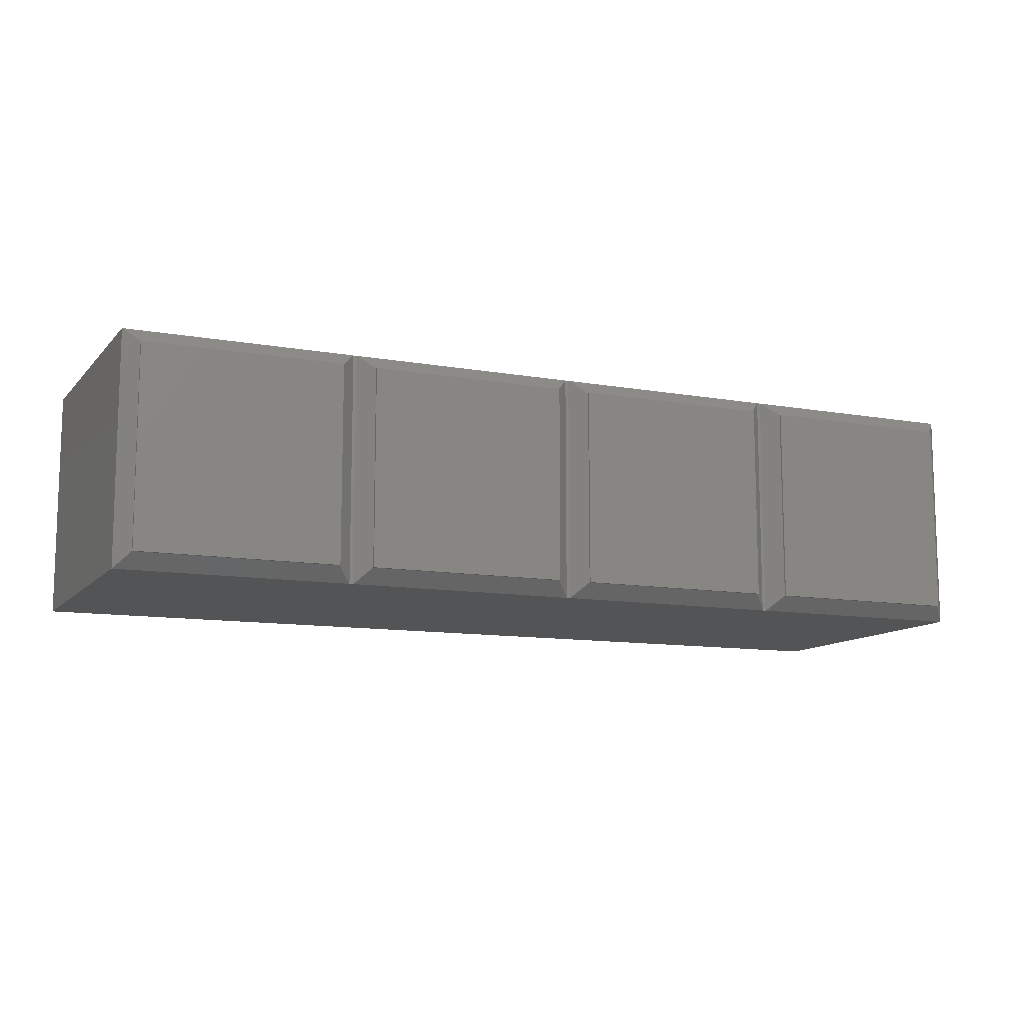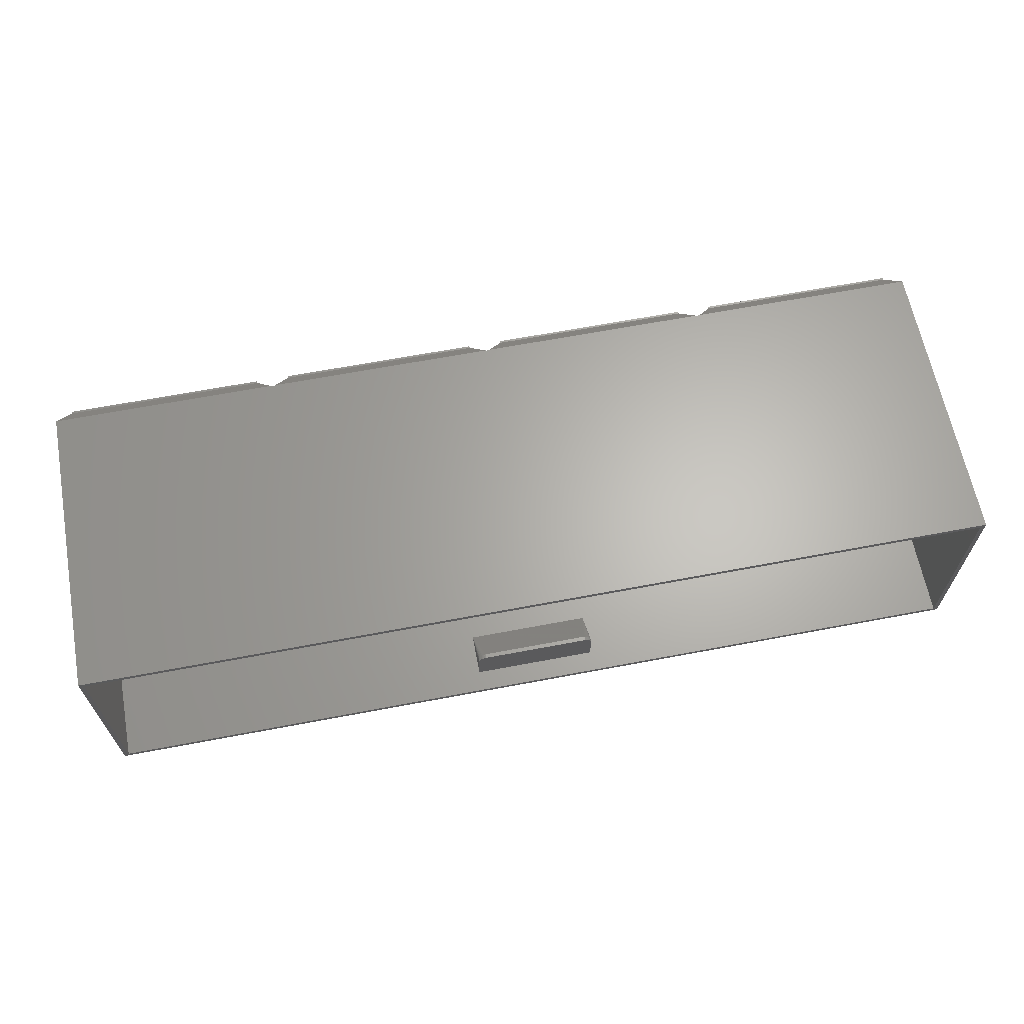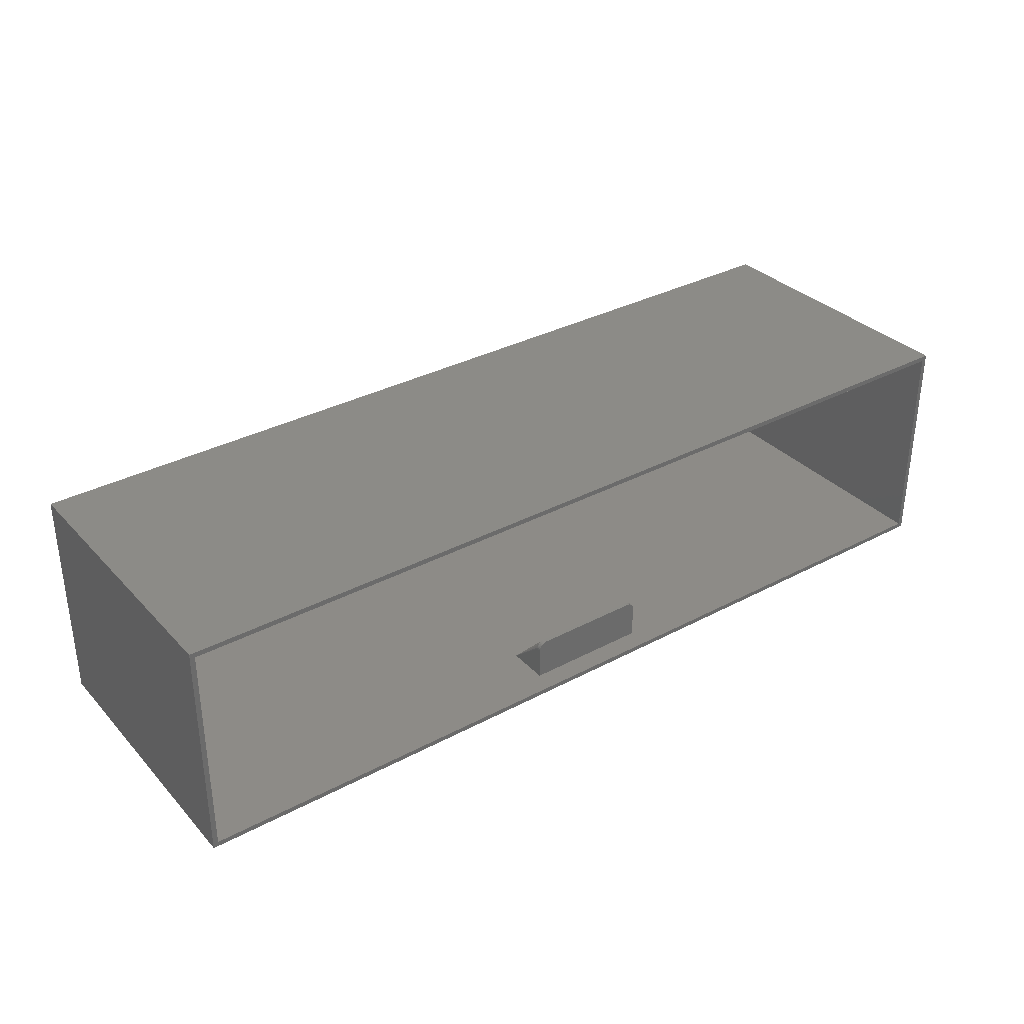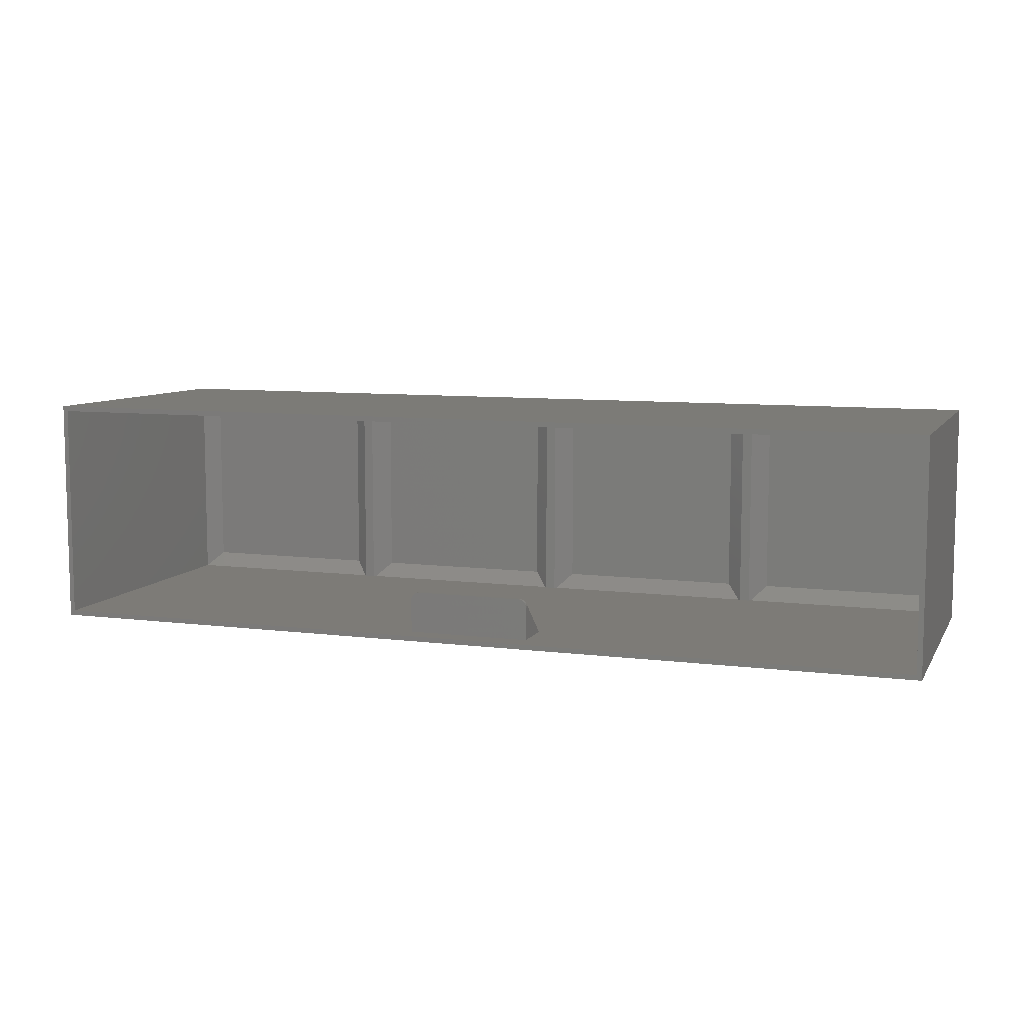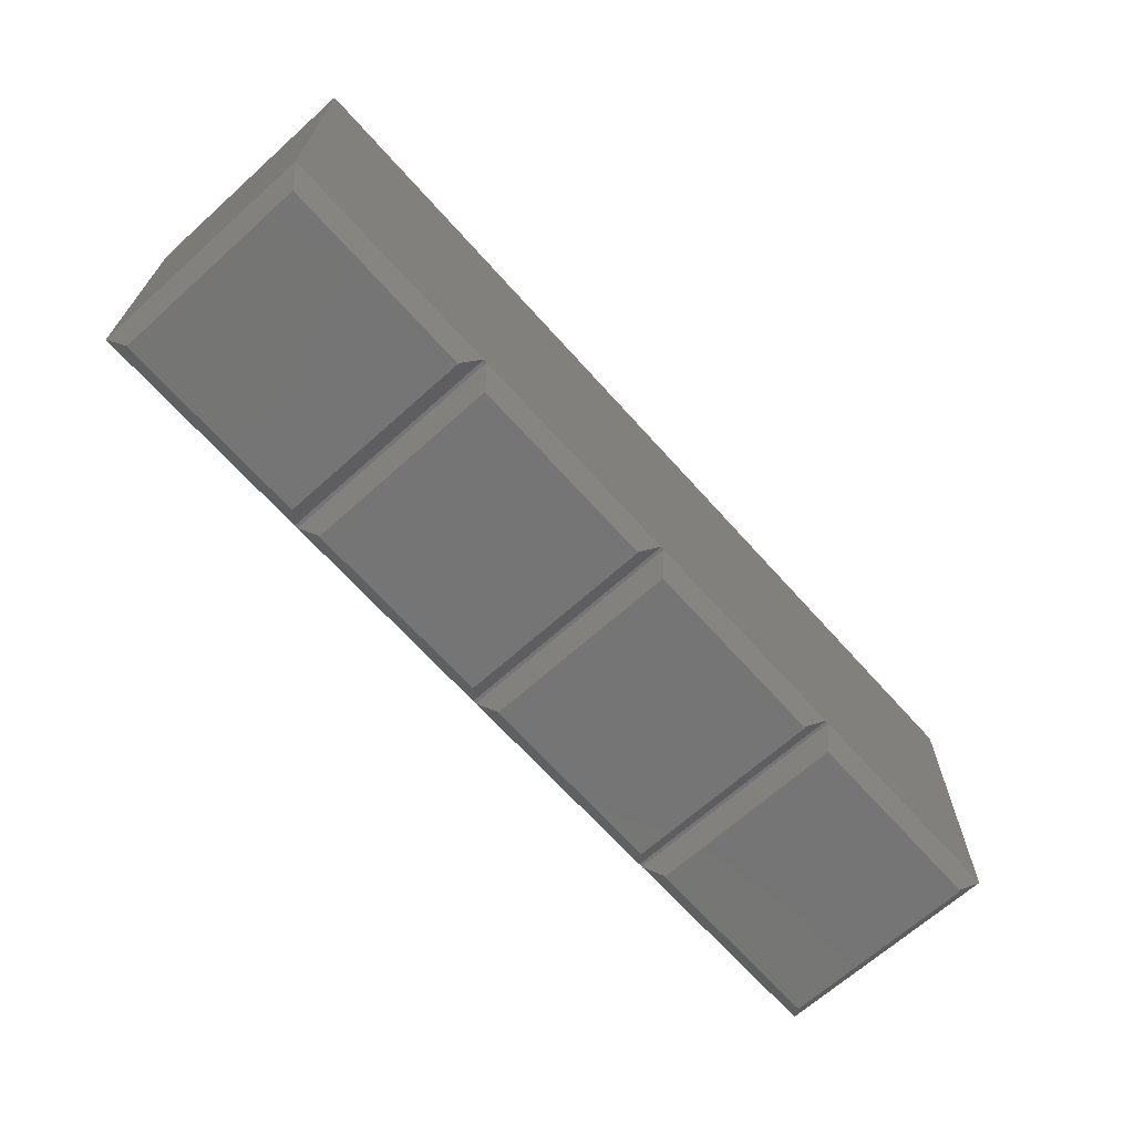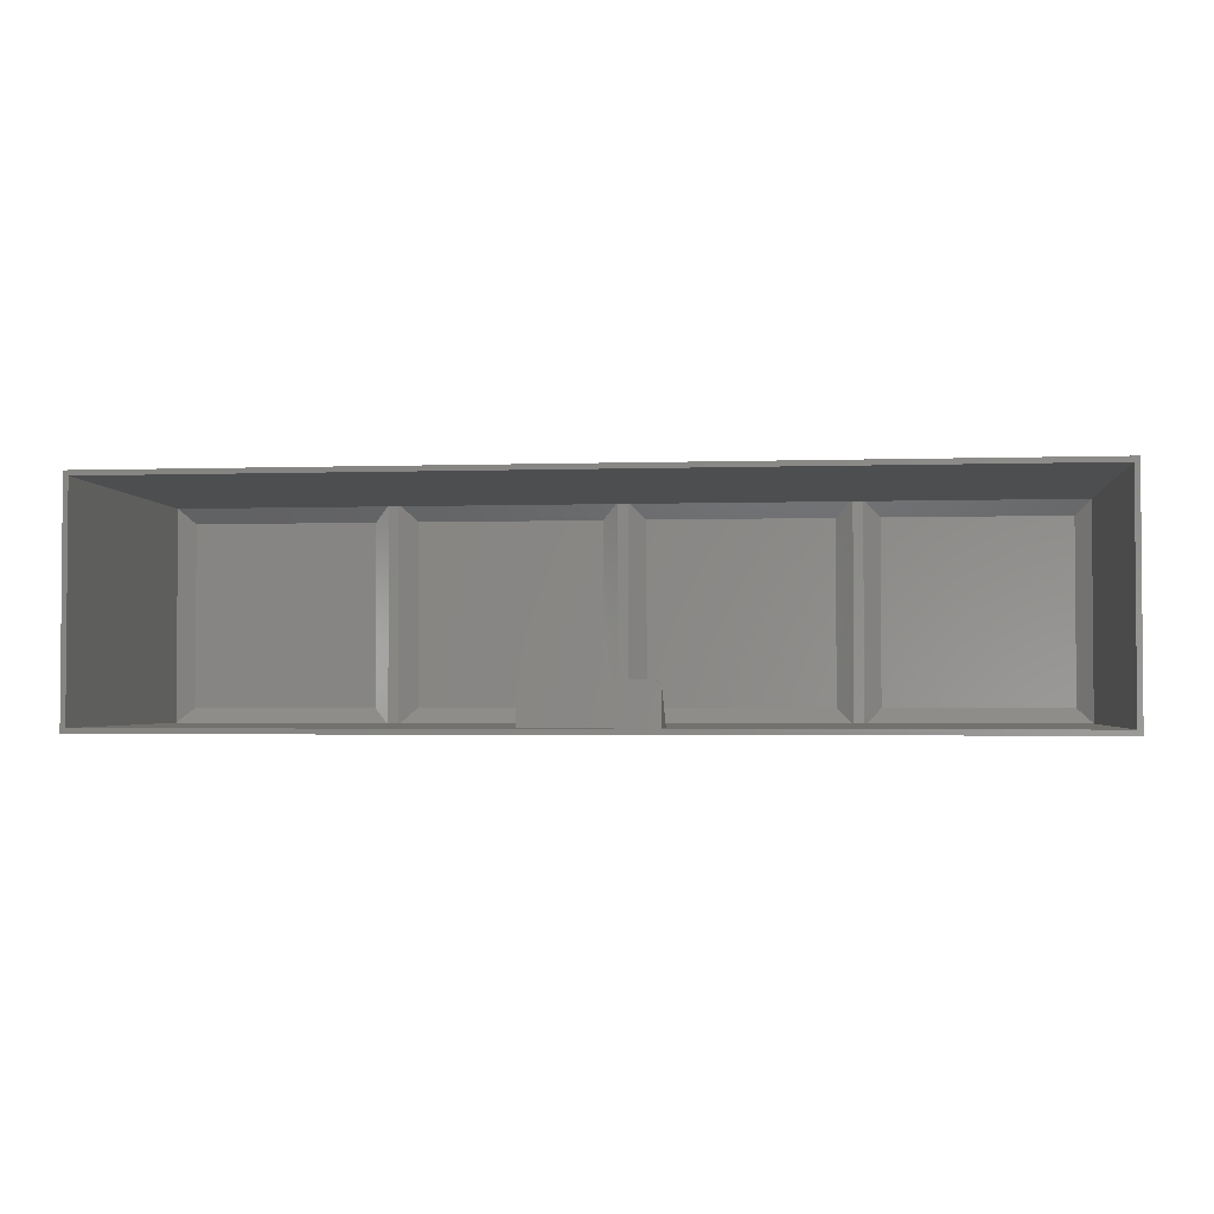
<metadata>
{"format":"stl","ext":"stl","renderer":"f3d","projection":"perspective","resolution":1024,"background":"white","views":[{"elev":-11.0,"azim":156.1,"up":"+Y"},{"elev":65.0,"azim":-10.8,"up":"+Y"},{"elev":33.6,"azim":-36.0,"up":"+Y"},{"elev":8.3,"azim":19.4,"up":"+Y"},{"elev":-67.6,"azim":131.9,"up":"+Z"},{"elev":-2.6,"azim":6.7,"up":"+Y"}]}
</metadata>
<code>
# stl→obj: 154 verts, 332 faces
v 23.5 -23.5 0.499
v 23.5 23.5 0
v 23.5 23.5 0.499
v 23.5 -23.5 0
v -23.5 -23.5 0
v -23.5 23.5 0
v -23.5 23.5 0.499
v -23.5 -23.5 0.499
v 27.1 27.03 4.1
v 27.03 27.03 4.027
v 27.1 -27.03 4.1
v 27.03 -27.03 4.027
v -27.03 -27.03 4.027
v -27.03 27.03 4.027
v 78.5 -23.5 0.499
v 78.5 23.5 0
v 78.5 23.5 0.499
v 78.5 -23.5 0
v 31.5 -23.5 0
v 31.5 23.5 0
v 31.5 23.5 0.499
v 31.5 -23.5 0.499
v 82.1 27.03 4.1
v 82.03 27.03 4.027
v 82.1 -27.03 4.1
v 82.03 -27.03 4.027
v 27.97 -27.03 4.027
v 27.9 27.03 4.1
v 27.97 27.03 4.027
v 27.9 -27.03 4.1
v 133.5 -23.5 0.499
v 133.5 23.5 0
v 133.5 23.5 0.499
v 133.5 -23.5 0
v 86.5 -23.5 0
v 86.5 23.5 0
v 86.5 23.5 0.499
v 86.5 -23.5 0.499
v 137.1 27.03 4.1
v 137 27.03 4.027
v 137.1 -27.03 4.1
v 137 -27.03 4.027
v 82.97 -27.03 4.027
v 82.9 27.03 4.1
v 82.97 27.03 4.027
v 82.9 -27.03 4.1
v 188.5 -23.5 0.499
v 188.5 23.5 0
v 188.5 23.5 0.499
v 188.5 -23.5 0
v 141.5 -23.5 0
v 141.5 23.5 0
v 141.5 23.5 0.499
v 141.5 -23.5 0.499
v 192 27.03 4.027
v 192 -27.03 4.027
v 138 -27.03 4.027
v 137.9 27.03 4.1
v 138 27.03 4.027
v 137.9 -27.03 4.1
v 192.5 27.5 75
v 191.3 26.3 75
v 192.5 -27.5 75
v -26.3 26.3 75
v -27.5 27.5 75
v -26.3 -26.3 75
v 191.3 -26.3 75
v -27.5 -27.5 75
v -22.3 22.3 1.199
v 22.3 -22.3 1.199
v 22.3 22.3 1.199
v -22.3 -22.3 1.199
v 26.3 25.83 5.199
v 25.83 25.83 4.727
v 26.3 -25.83 5.199
v 25.83 -25.83 4.727
v -25.83 -25.83 4.727
v -25.83 25.83 4.727
v 32.7 22.3 1.199
v 77.3 -22.3 1.199
v 77.3 22.3 1.199
v 32.7 -22.3 1.199
v 81.3 25.83 5.199
v 80.83 25.83 4.727
v 81.3 -25.83 5.199
v 80.83 -25.83 4.727
v 29.17 -25.83 4.727
v 28.7 25.83 5.199
v 29.17 25.83 4.727
v 28.7 -25.83 5.199
v 87.7 22.3 1.199
v 132.3 -22.3 1.199
v 132.3 22.3 1.199
v 87.7 -22.3 1.199
v 136.3 25.83 5.199
v 135.8 25.83 4.727
v 136.3 -25.83 5.199
v 135.8 -25.83 4.727
v 84.17 -25.83 4.727
v 83.7 25.83 5.199
v 84.17 25.83 4.727
v 83.7 -25.83 5.199
v 142.7 22.3 1.199
v 187.3 -22.3 1.199
v 187.3 22.3 1.199
v 142.7 -22.3 1.199
v 190.8 25.83 4.727
v 190.8 -25.83 4.727
v 139.2 -25.83 4.727
v 138.7 25.83 5.199
v 139.2 25.83 4.727
v 138.7 -25.83 5.199
v 67.5 -26.2 60
v 97.5 -26.2 60
v 97.5 -26.26 70
v 97.5 -26.2 60.01
v 67.5 -26.26 70
v 67.5 -26.2 60.01
v 95.5 -16.3 70
v 97.5 -18.3 70
v 97.46 -17.91 70
v 97.35 -17.53 70
v 97.16 -17.19 70
v 96.91 -16.89 70
v 96.61 -16.64 70
v 96.27 -16.45 70
v 95.89 -16.34 70
v 69.5 -16.3 70
v 67.5 -18.3 70
v 69.11 -16.34 70
v 68.73 -16.45 70
v 68.39 -16.64 70
v 68.09 -16.89 70
v 67.84 -17.19 70
v 67.65 -17.53 70
v 67.54 -17.91 70
v 95.5 -16.3 69
v 69.5 -16.3 69
v 97.5 -18.3 69
v 67.5 -18.3 69
v 67.54 -17.91 69
v 97.16 -17.19 69
v 97.35 -17.53 69
v 69.11 -16.34 69
v 97.46 -17.91 69
v 68.73 -16.45 69
v 68.39 -16.64 69
v 96.91 -16.89 69
v 67.84 -17.19 69
v 67.65 -17.53 69
v 68.09 -16.89 69
v 96.27 -16.45 69
v 95.89 -16.34 69
v 96.61 -16.64 69
f 1 2 3
f 2 1 4
f 5 2 4
f 2 5 6
f 5 7 6
f 7 5 8
f 2 7 3
f 7 2 6
f 5 1 8
f 1 5 4
f 9 3 10
f 9 1 3
f 11 1 9
f 1 11 12
f 8 12 13
f 12 8 1
f 8 14 7
f 14 8 13
f 3 14 10
f 14 3 7
f 15 16 17
f 16 15 18
f 19 16 18
f 16 19 20
f 19 21 20
f 21 19 22
f 16 21 17
f 21 16 20
f 19 15 22
f 15 19 18
f 23 17 24
f 23 15 17
f 25 15 23
f 15 25 26
f 22 26 27
f 26 22 15
f 21 28 29
f 22 28 21
f 30 22 27
f 22 30 28
f 17 29 24
f 29 17 21
f 31 32 33
f 32 31 34
f 35 32 34
f 32 35 36
f 35 37 36
f 37 35 38
f 32 37 33
f 37 32 36
f 35 31 38
f 31 35 34
f 39 33 40
f 39 31 33
f 41 31 39
f 31 41 42
f 38 42 43
f 42 38 31
f 37 44 45
f 38 44 37
f 46 38 43
f 38 46 44
f 33 45 40
f 45 33 37
f 47 48 49
f 48 47 50
f 51 48 50
f 48 51 52
f 51 53 52
f 53 51 54
f 48 53 49
f 53 48 52
f 51 47 54
f 47 51 50
f 55 47 49
f 47 55 56
f 54 56 57
f 56 54 47
f 53 58 59
f 54 58 53
f 60 54 57
f 54 60 58
f 49 59 55
f 59 49 53
f 61 62 63
f 61 64 62
f 64 65 66
f 65 64 61
f 67 63 62
f 66 63 67
f 66 68 63
f 68 66 65
f 11 28 30
f 28 11 9
f 25 44 46
f 44 25 23
f 41 58 60
f 58 41 39
f 13 65 14
f 65 13 68
f 61 56 55
f 56 61 63
f 43 41 46
f 41 43 42
f 27 25 30
f 25 27 26
f 30 68 11
f 13 11 68
f 11 13 12
f 25 68 30
f 68 25 63
f 46 63 25
f 41 63 46
f 60 63 41
f 56 60 57
f 60 56 63
f 24 28 23
f 28 24 29
f 40 44 39
f 44 40 45
f 39 61 58
f 55 58 61
f 58 55 59
f 44 61 39
f 61 44 65
f 23 65 44
f 28 65 23
f 9 65 28
f 14 9 10
f 9 14 65
f 69 70 71
f 70 69 72
f 71 73 74
f 70 73 71
f 75 70 76
f 70 75 73
f 70 77 76
f 77 70 72
f 78 72 69
f 72 78 77
f 69 74 78
f 74 69 71
f 79 80 81
f 80 79 82
f 81 83 84
f 80 83 81
f 85 80 86
f 80 85 83
f 80 87 86
f 87 80 82
f 88 79 89
f 88 82 79
f 90 82 88
f 82 90 87
f 79 84 89
f 84 79 81
f 91 92 93
f 92 91 94
f 93 95 96
f 92 95 93
f 97 92 98
f 92 97 95
f 92 99 98
f 99 92 94
f 100 91 101
f 100 94 91
f 102 94 100
f 94 102 99
f 91 96 101
f 96 91 93
f 103 104 105
f 104 103 106
f 104 107 105
f 107 104 108
f 104 109 108
f 109 104 106
f 110 103 111
f 110 106 103
f 112 106 110
f 106 112 109
f 103 107 111
f 107 103 105
f 73 90 88
f 90 73 75
f 83 102 100
f 102 83 85
f 95 112 110
f 112 95 97
f 64 77 78
f 77 64 66
f 108 62 107
f 62 108 67
f 87 113 86
f 113 87 90
f 99 114 98
f 114 99 102
f 67 115 66
f 67 116 115
f 67 116 116
f 112 116 67
f 116 112 114
f 97 114 112
f 114 97 114
f 114 97 114
f 114 97 114
f 114 102 114
f 98 114 97
f 114 97 114
f 108 112 67
f 112 108 109
f 117 66 115
f 118 66 117
f 118 66 118
f 75 118 113
f 90 113 113
f 90 113 113
f 90 113 113
f 90 113 113
f 85 113 113
f 114 102 114
f 114 102 113
f 85 113 102
f 113 85 113
f 86 113 85
f 113 90 75
f 118 75 66
f 77 75 76
f 75 77 66
f 101 95 100
f 95 101 96
f 89 83 88
f 83 89 84
f 88 64 73
f 78 73 64
f 73 78 74
f 83 64 88
f 64 83 62
f 100 62 83
f 95 62 100
f 110 62 95
f 107 110 111
f 110 107 62
f 119 120 121
f 119 121 122
f 119 122 123
f 119 123 124
f 119 124 125
f 119 125 126
f 119 126 127
f 120 119 115
f 128 115 119
f 129 128 130
f 129 130 131
f 129 131 132
f 129 132 133
f 129 133 134
f 129 134 135
f 129 135 136
f 128 129 117
f 128 117 115
f 137 128 119
f 128 137 138
f 115 139 120
f 139 115 116
f 140 136 141
f 136 140 129
f 114 142 143
f 142 114 114
f 113 144 138
f 144 113 113
f 121 143 122
f 143 121 145
f 138 130 128
f 130 138 144
f 114 138 137
f 138 114 113
f 146 132 131
f 132 146 147
f 142 114 148
f 114 142 114
f 117 140 118
f 140 117 129
f 113 149 113
f 149 113 150
f 113 147 146
f 147 113 113
f 149 133 151
f 133 149 134
f 114 152 114
f 152 114 153
f 120 145 121
f 145 120 139
f 122 142 123
f 142 122 143
f 152 127 126
f 127 152 153
f 116 145 139
f 145 116 116
f 116 143 145
f 143 116 114
f 118 150 113
f 150 118 141
f 141 135 150
f 135 141 136
f 154 126 125
f 126 154 152
f 114 154 114
f 154 114 152
f 113 146 144
f 146 113 113
f 144 131 130
f 131 144 146
f 153 119 127
f 119 153 137
f 118 141 118
f 141 118 140
f 147 133 132
f 133 147 151
f 147 113 151
f 113 147 113
f 113 149 151
f 149 113 113
f 150 134 149
f 134 150 135
f 148 125 124
f 125 148 154
f 114 154 148
f 154 114 114
f 114 153 114
f 153 114 137
f 123 148 124
f 148 123 142

</code>
